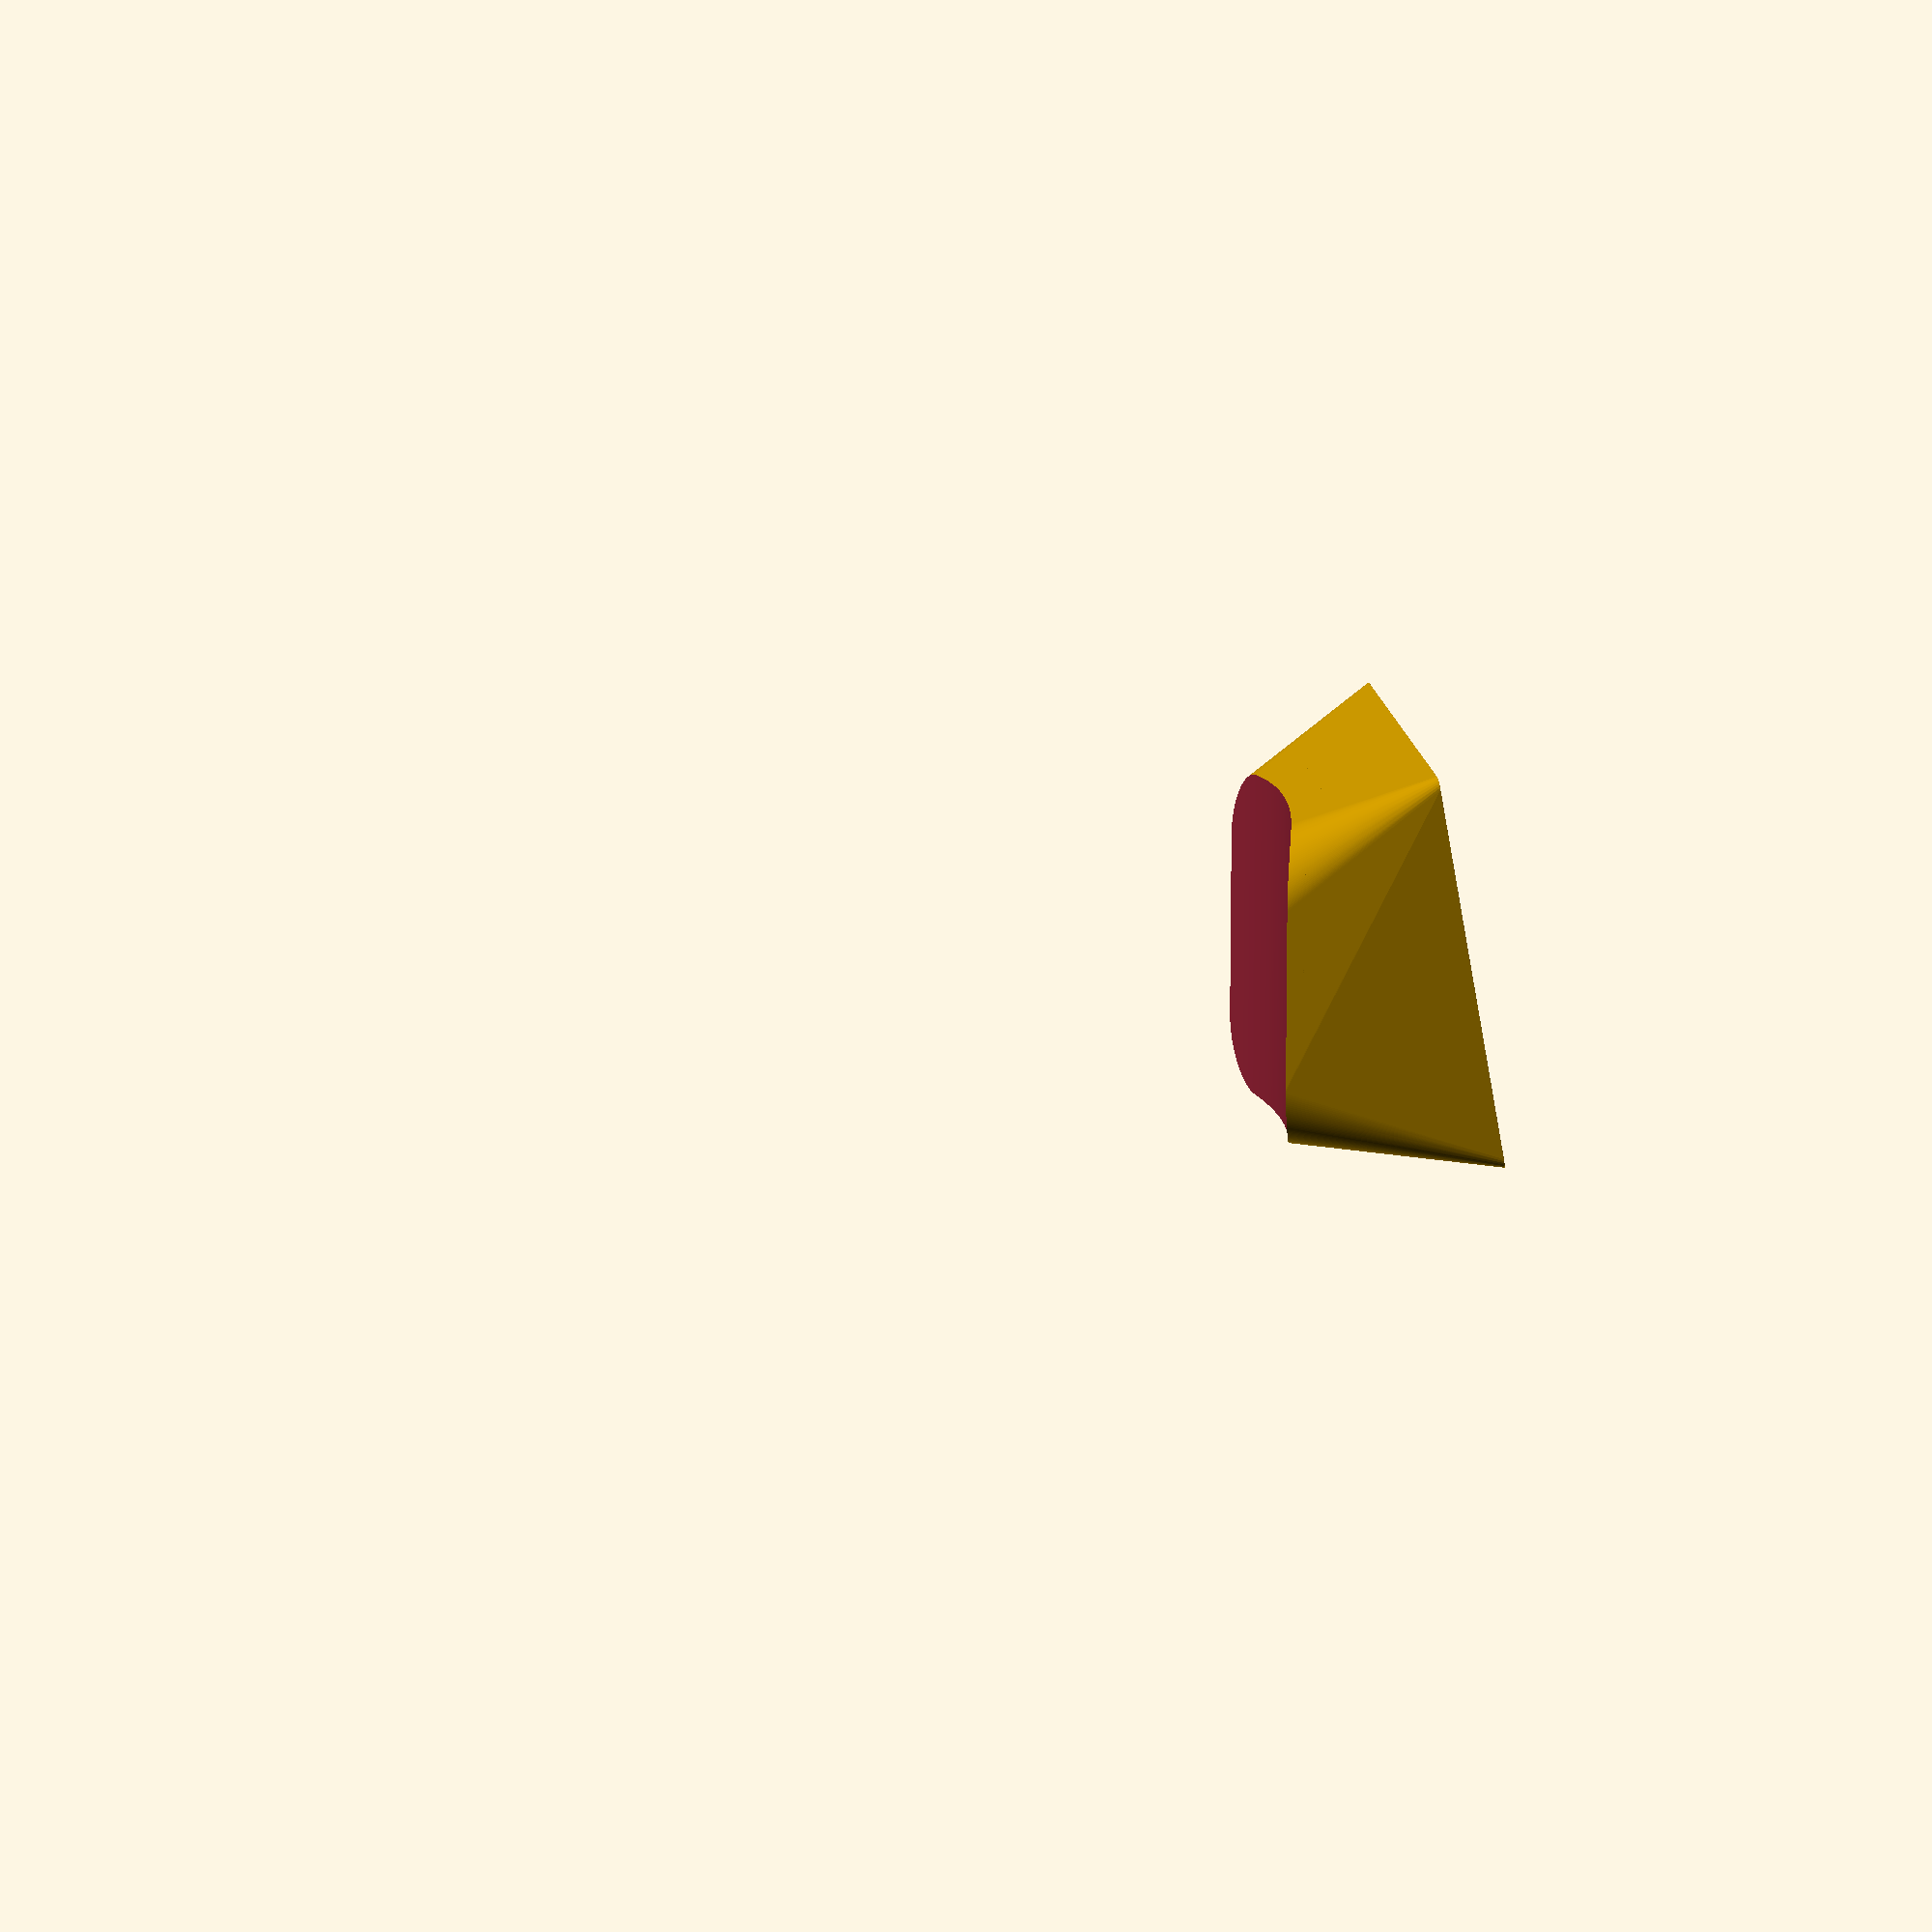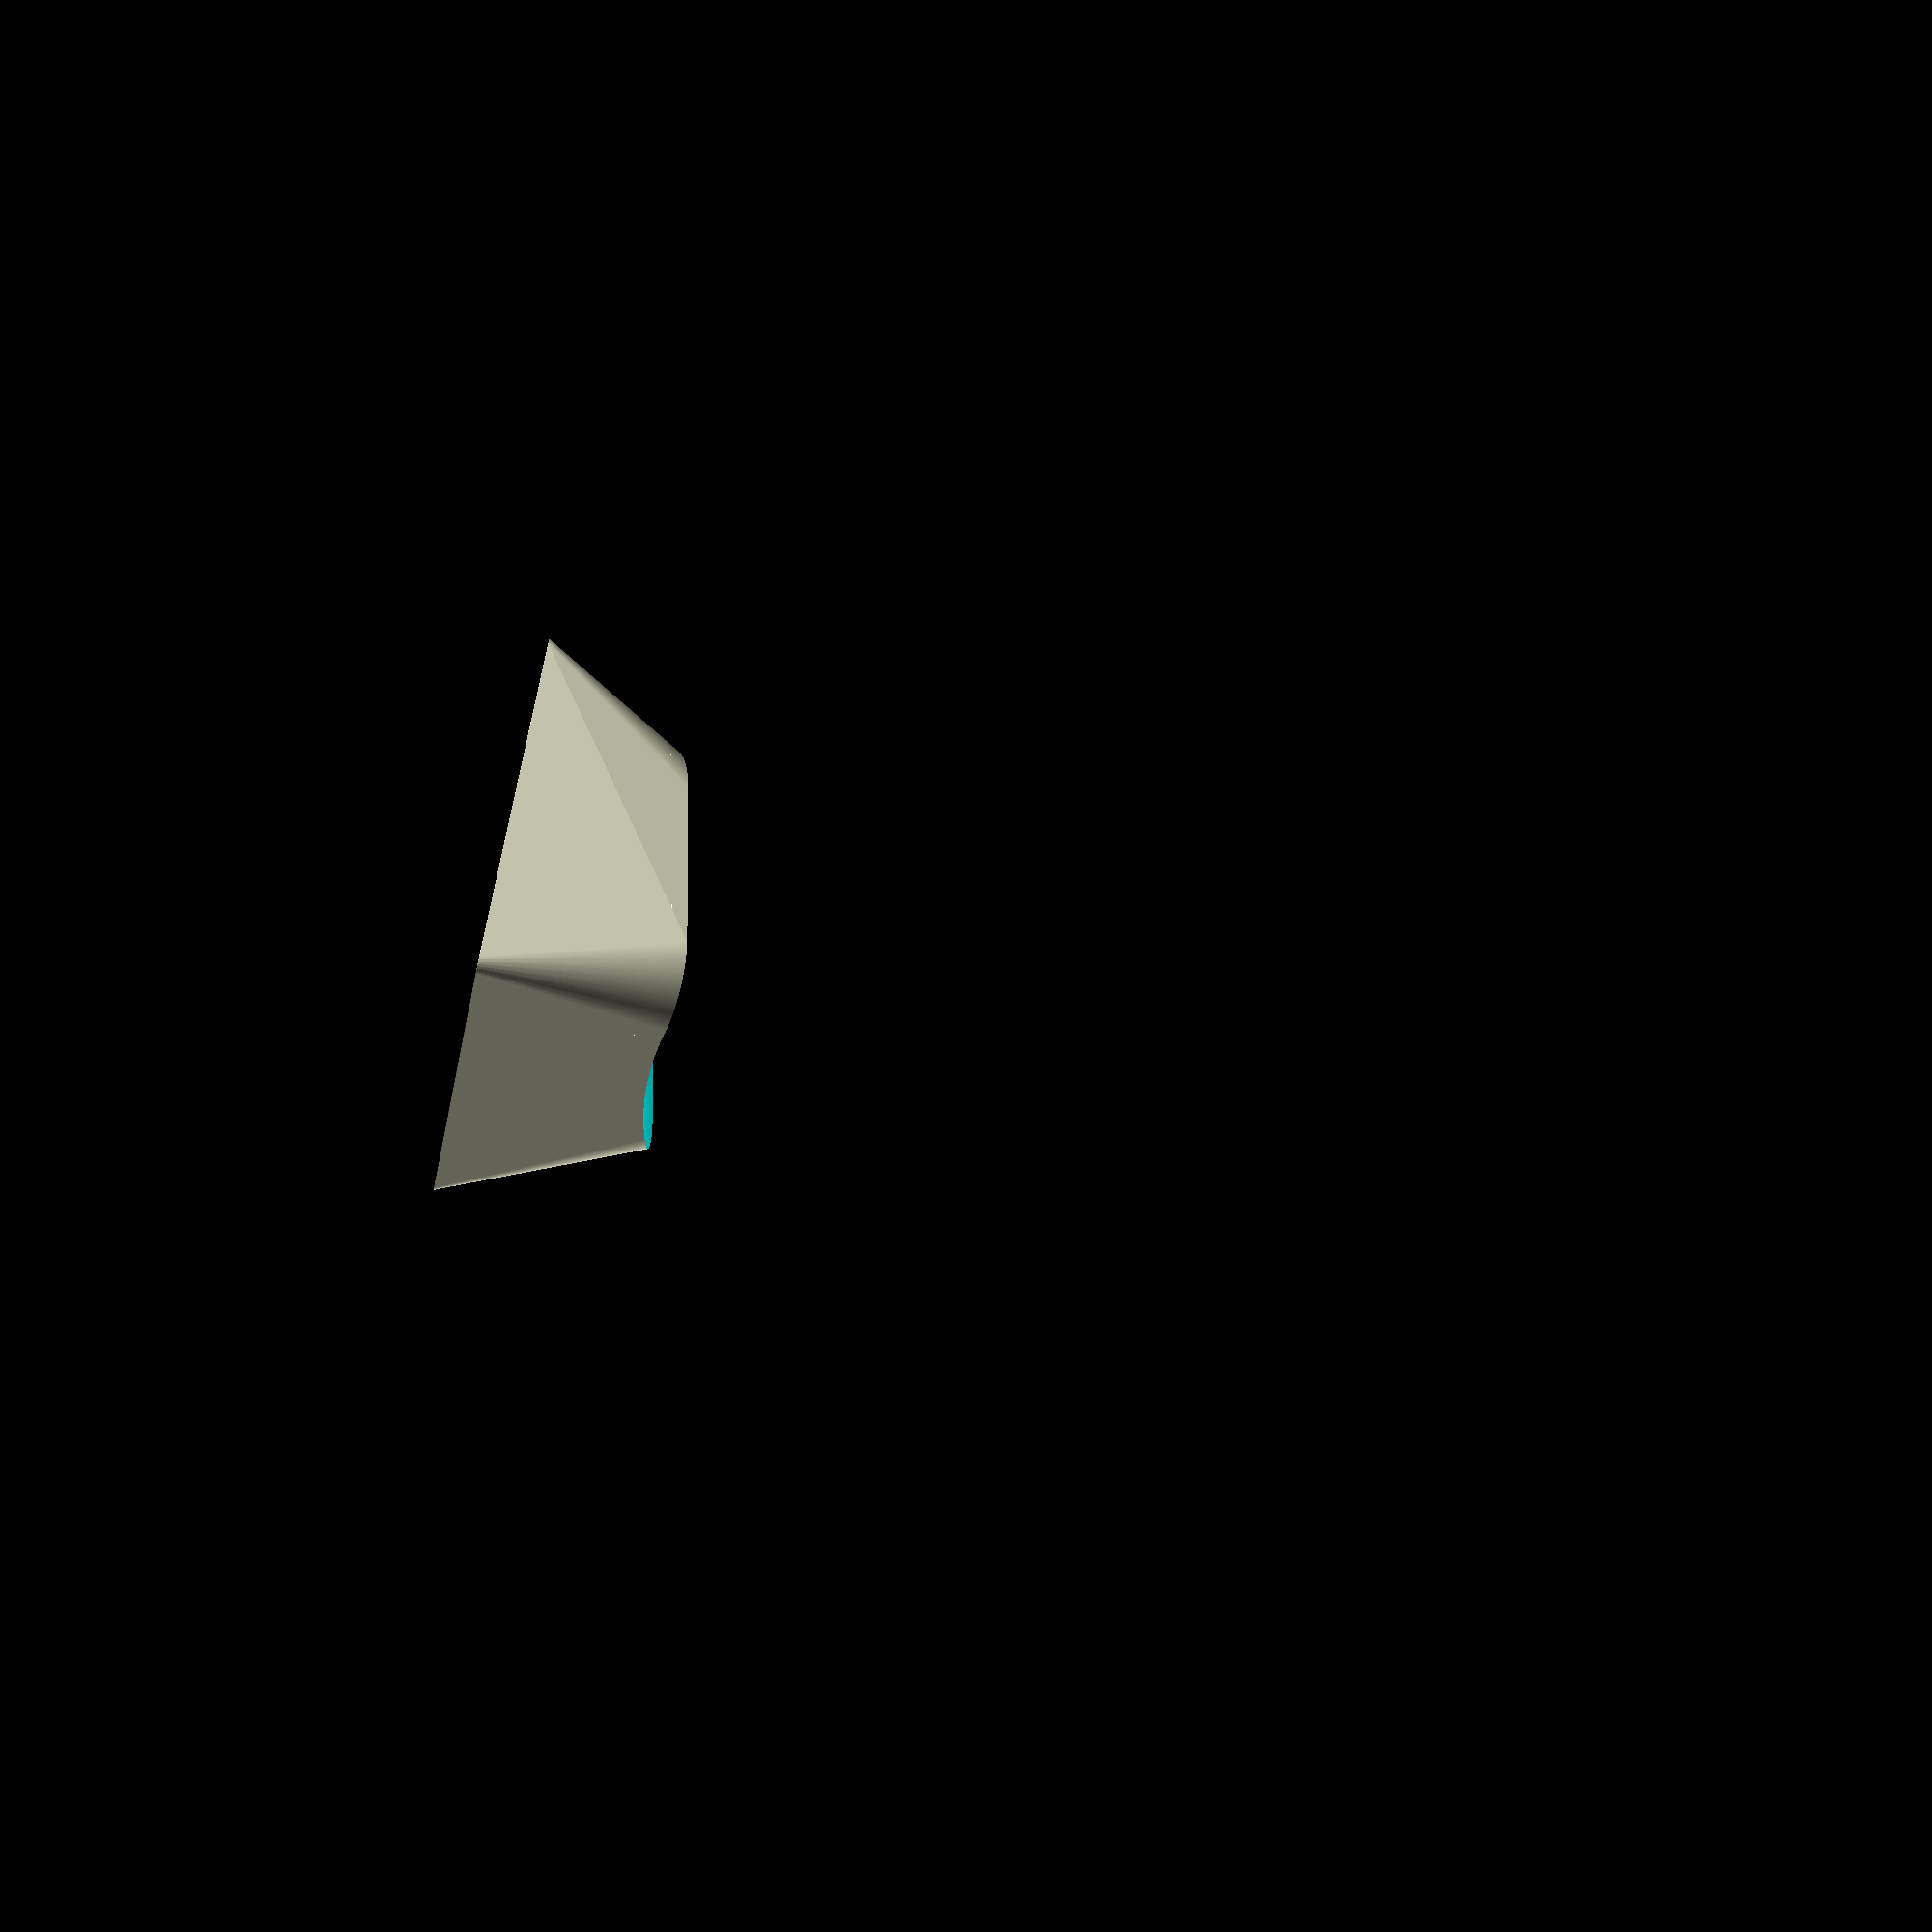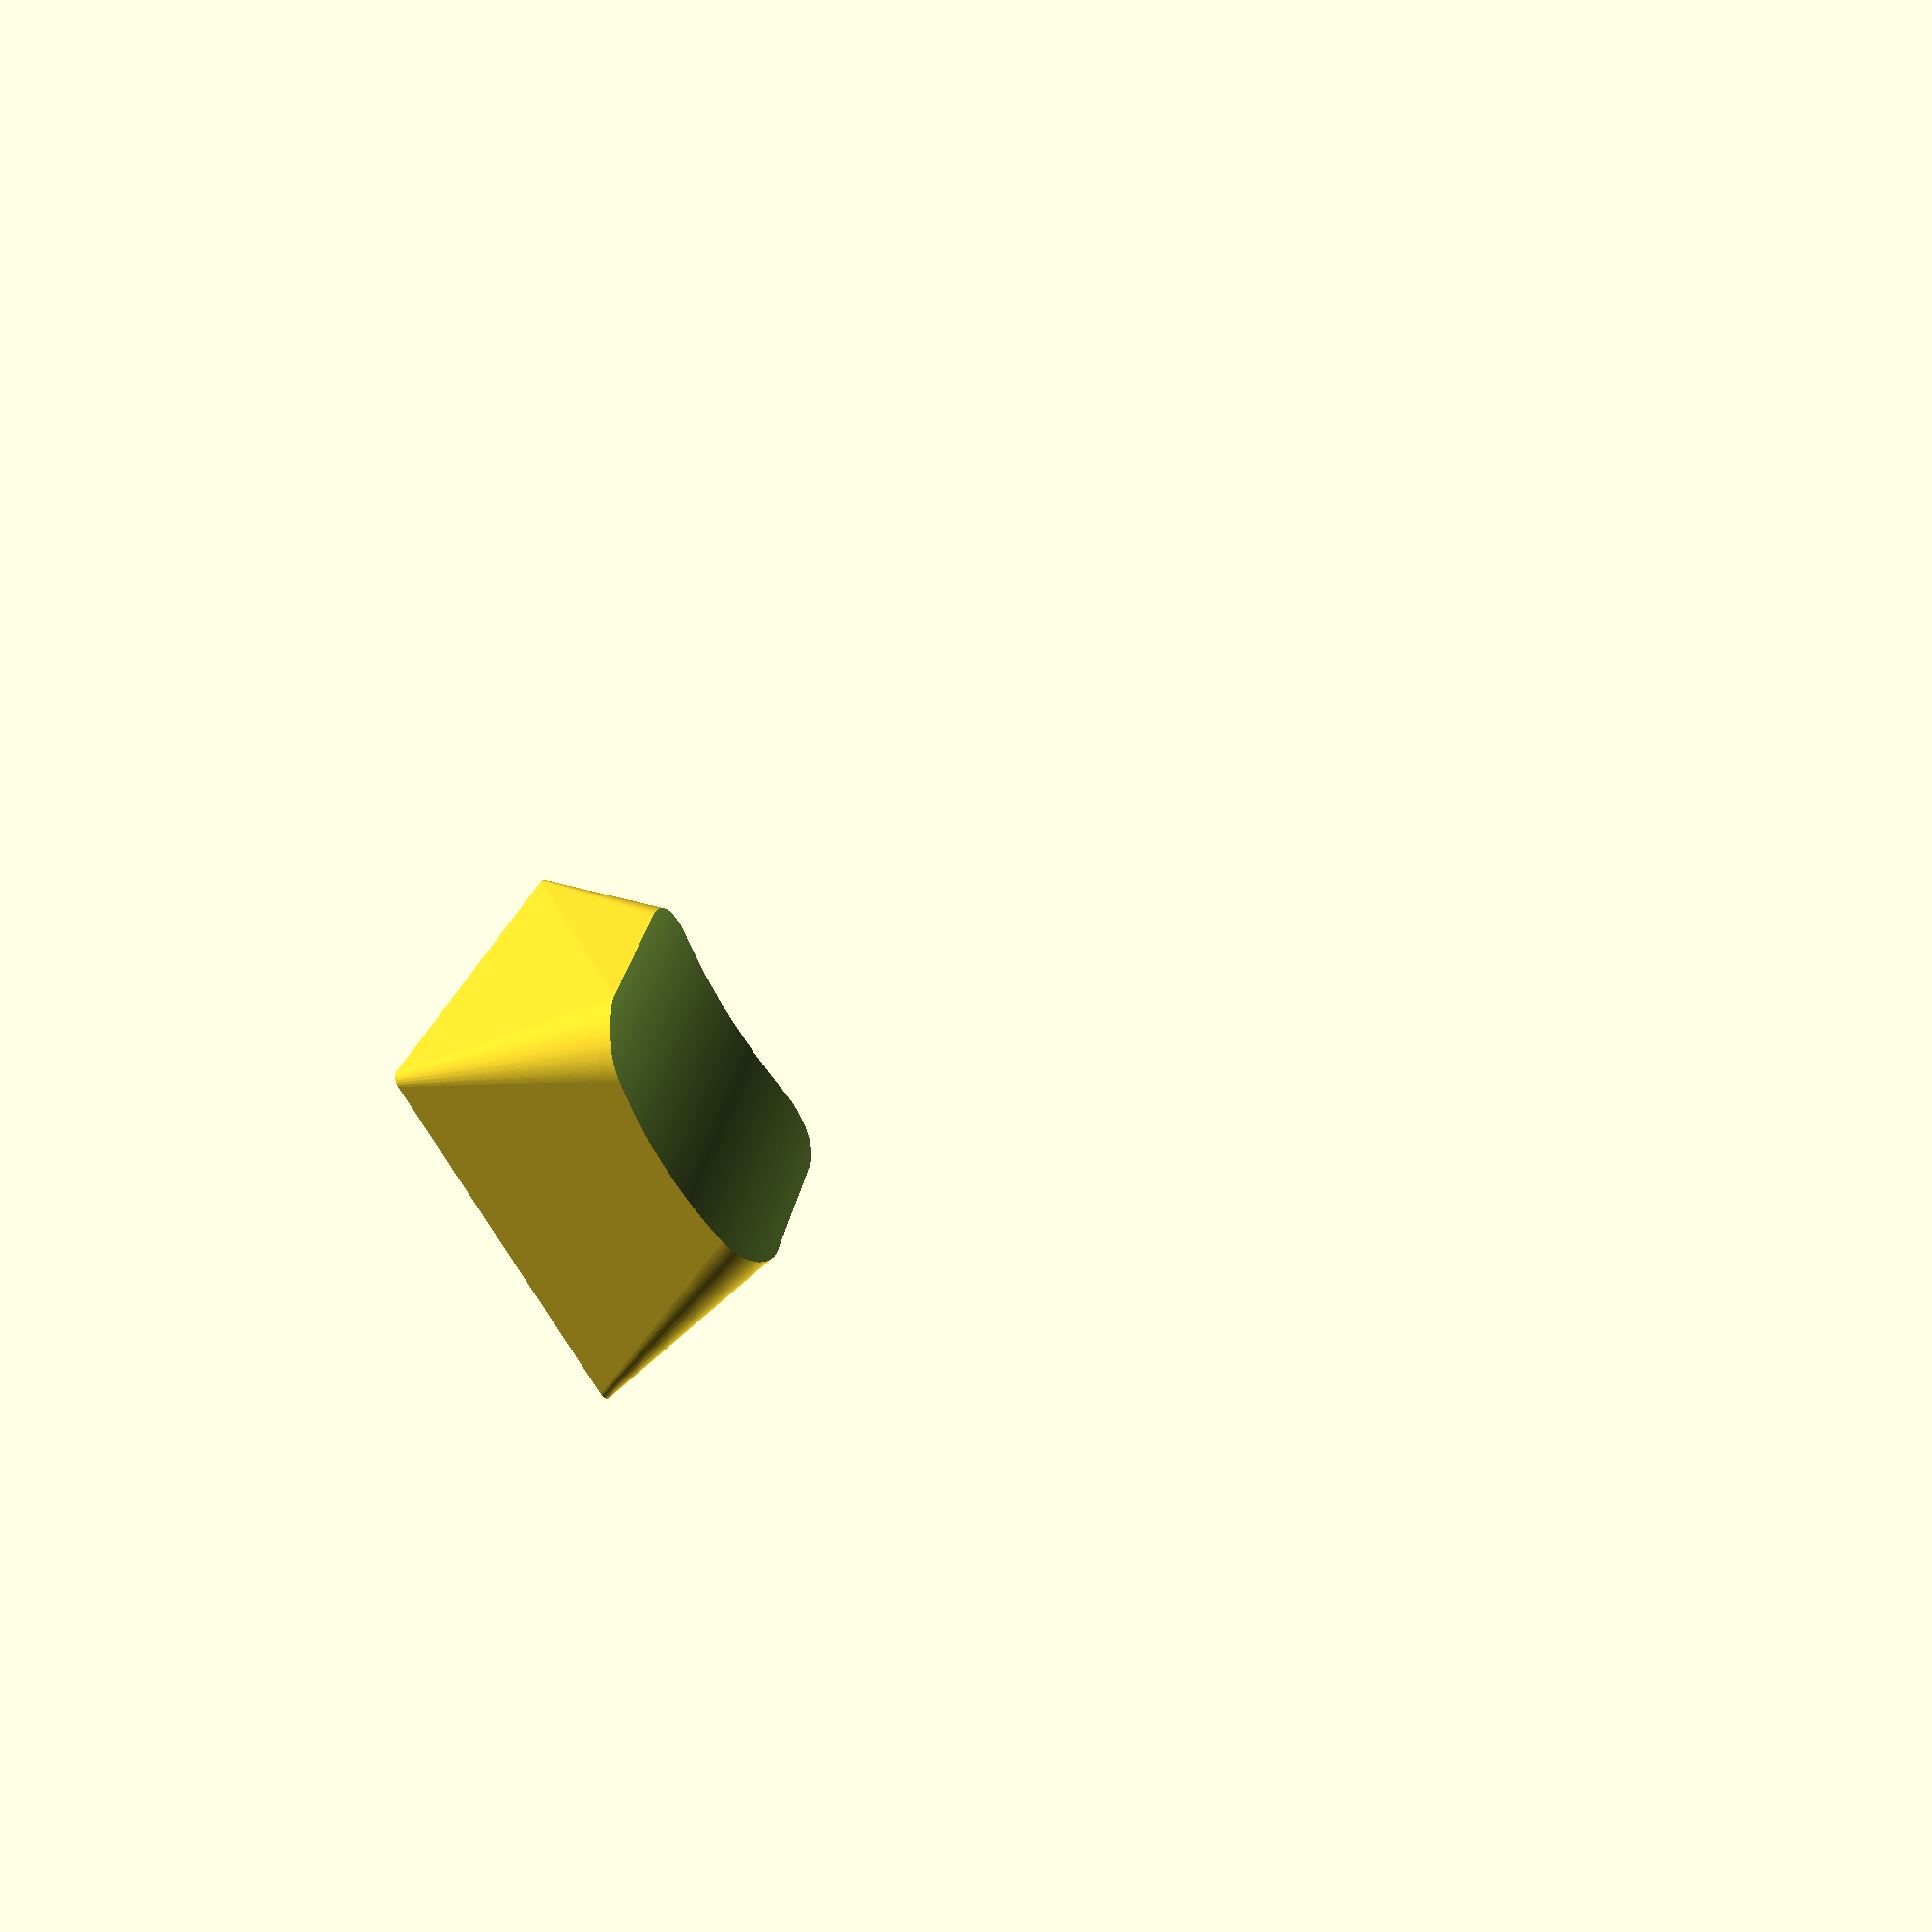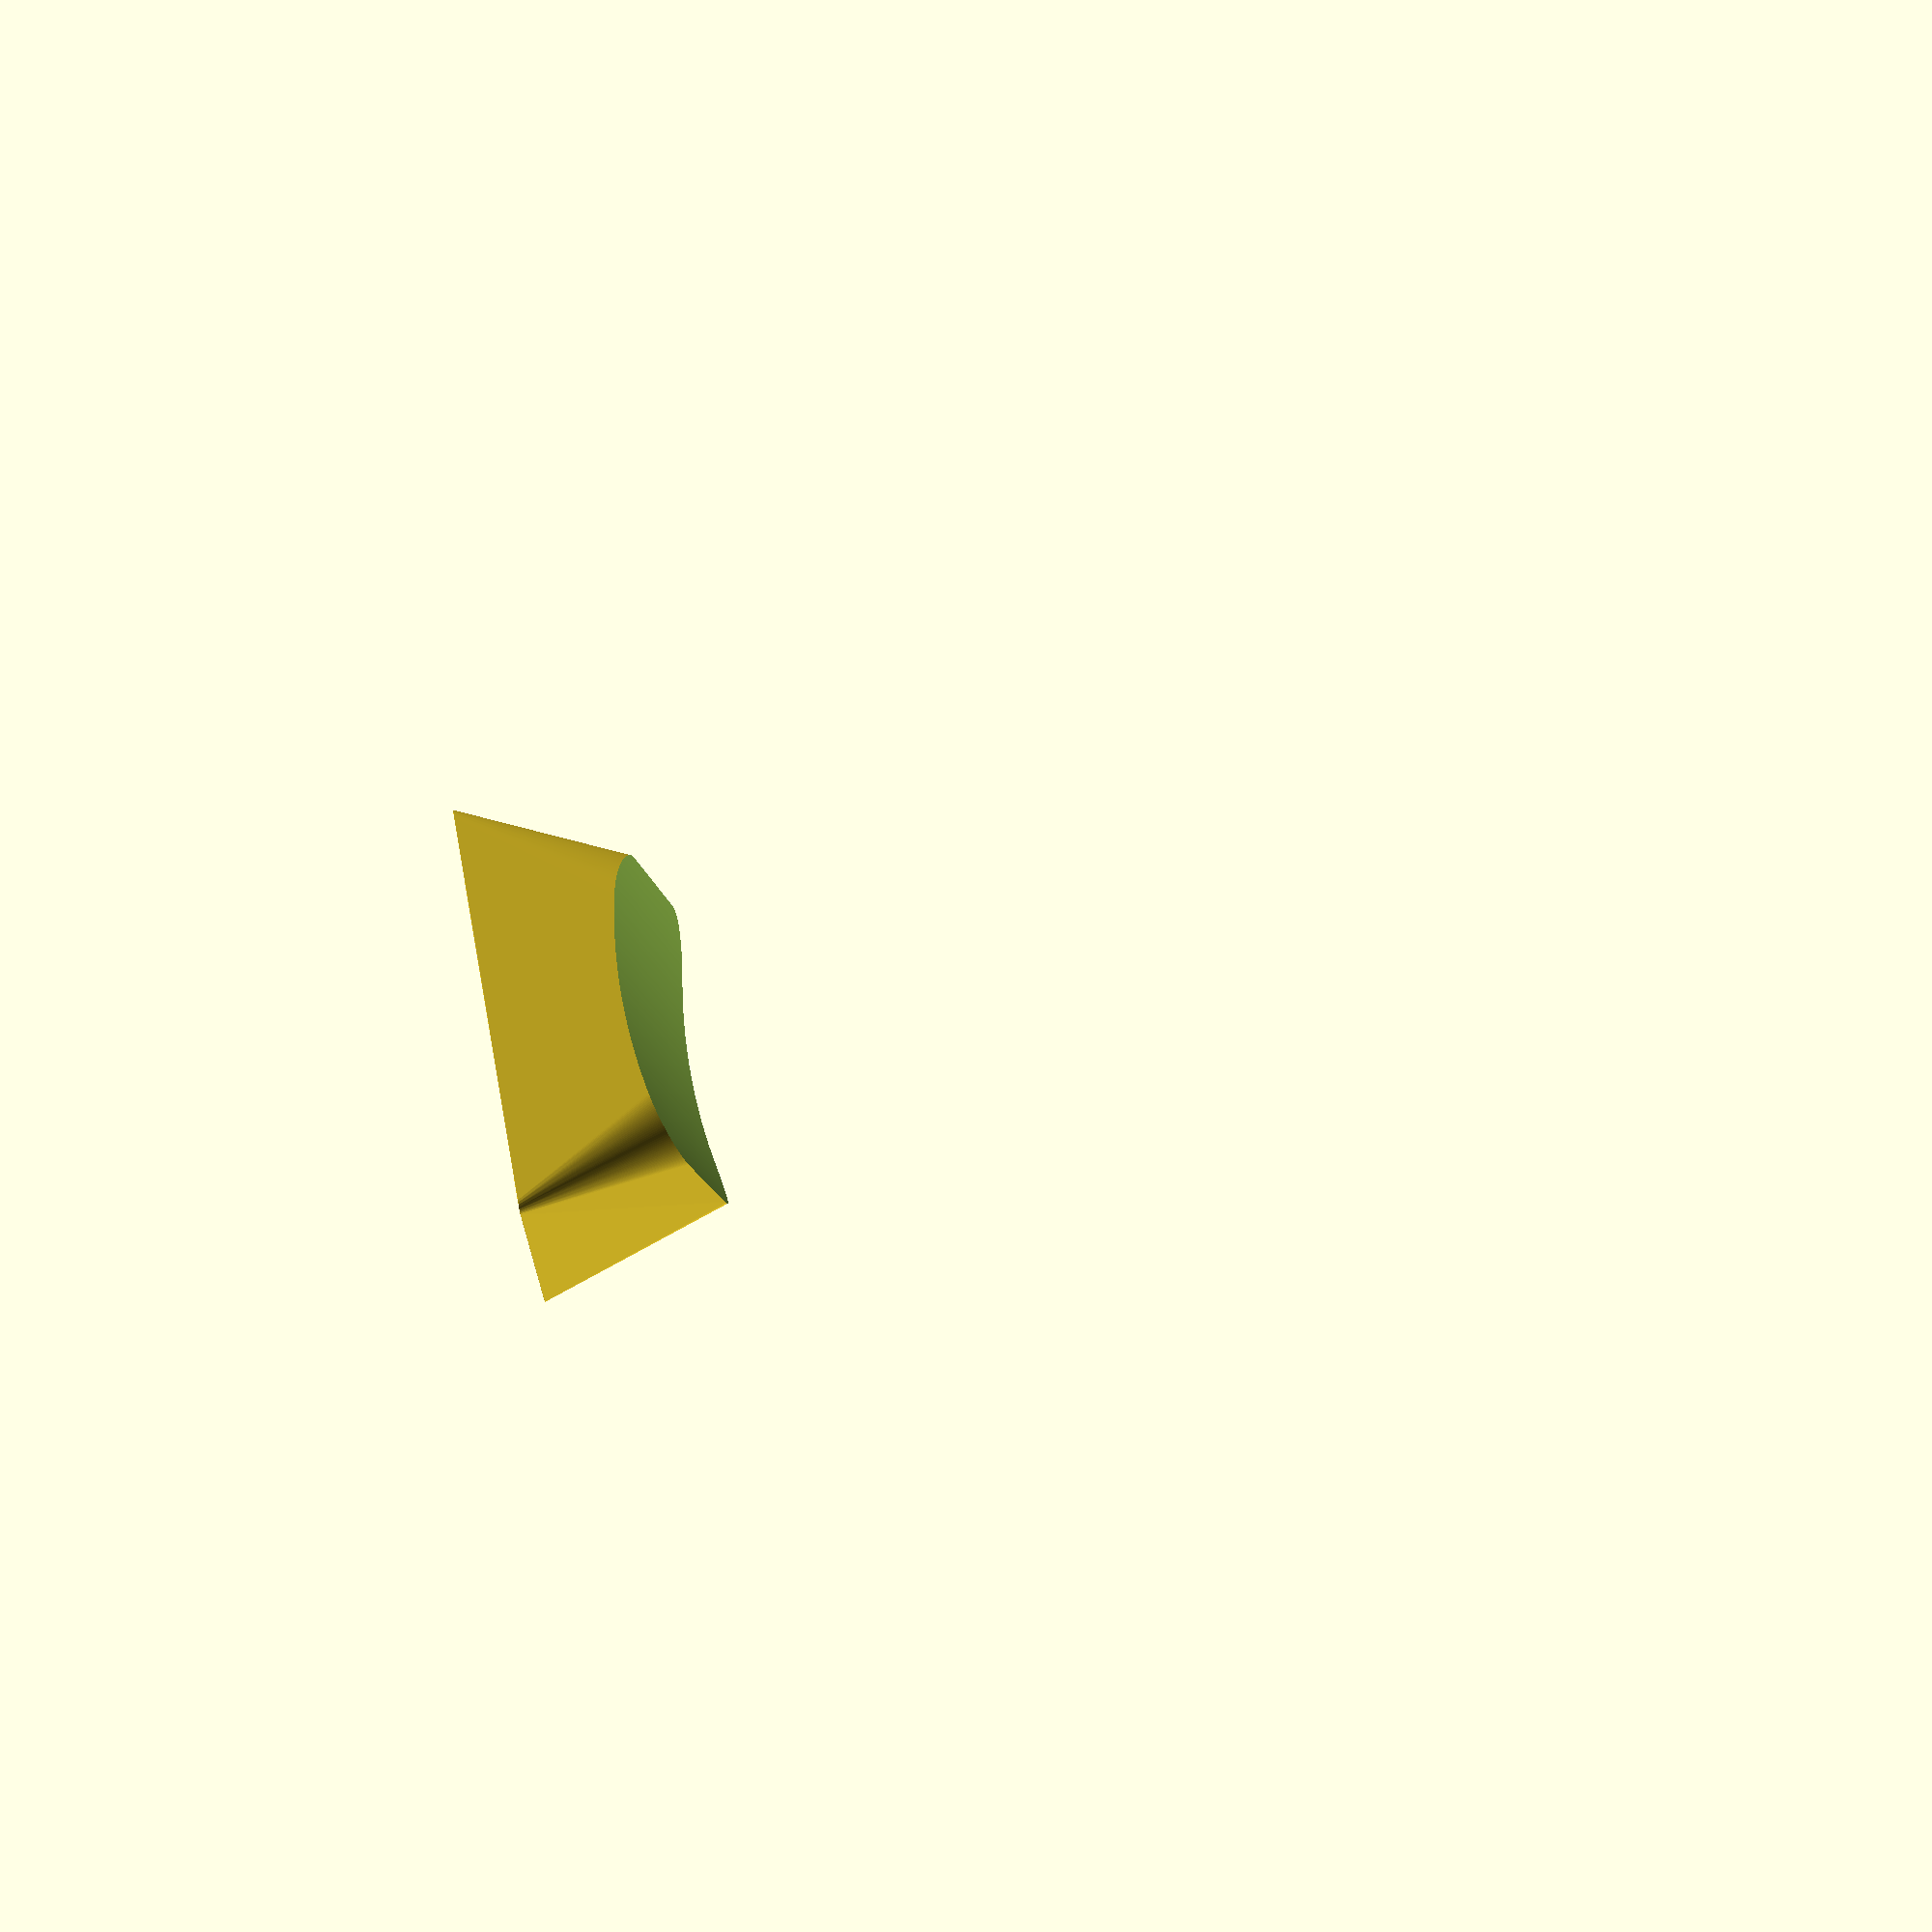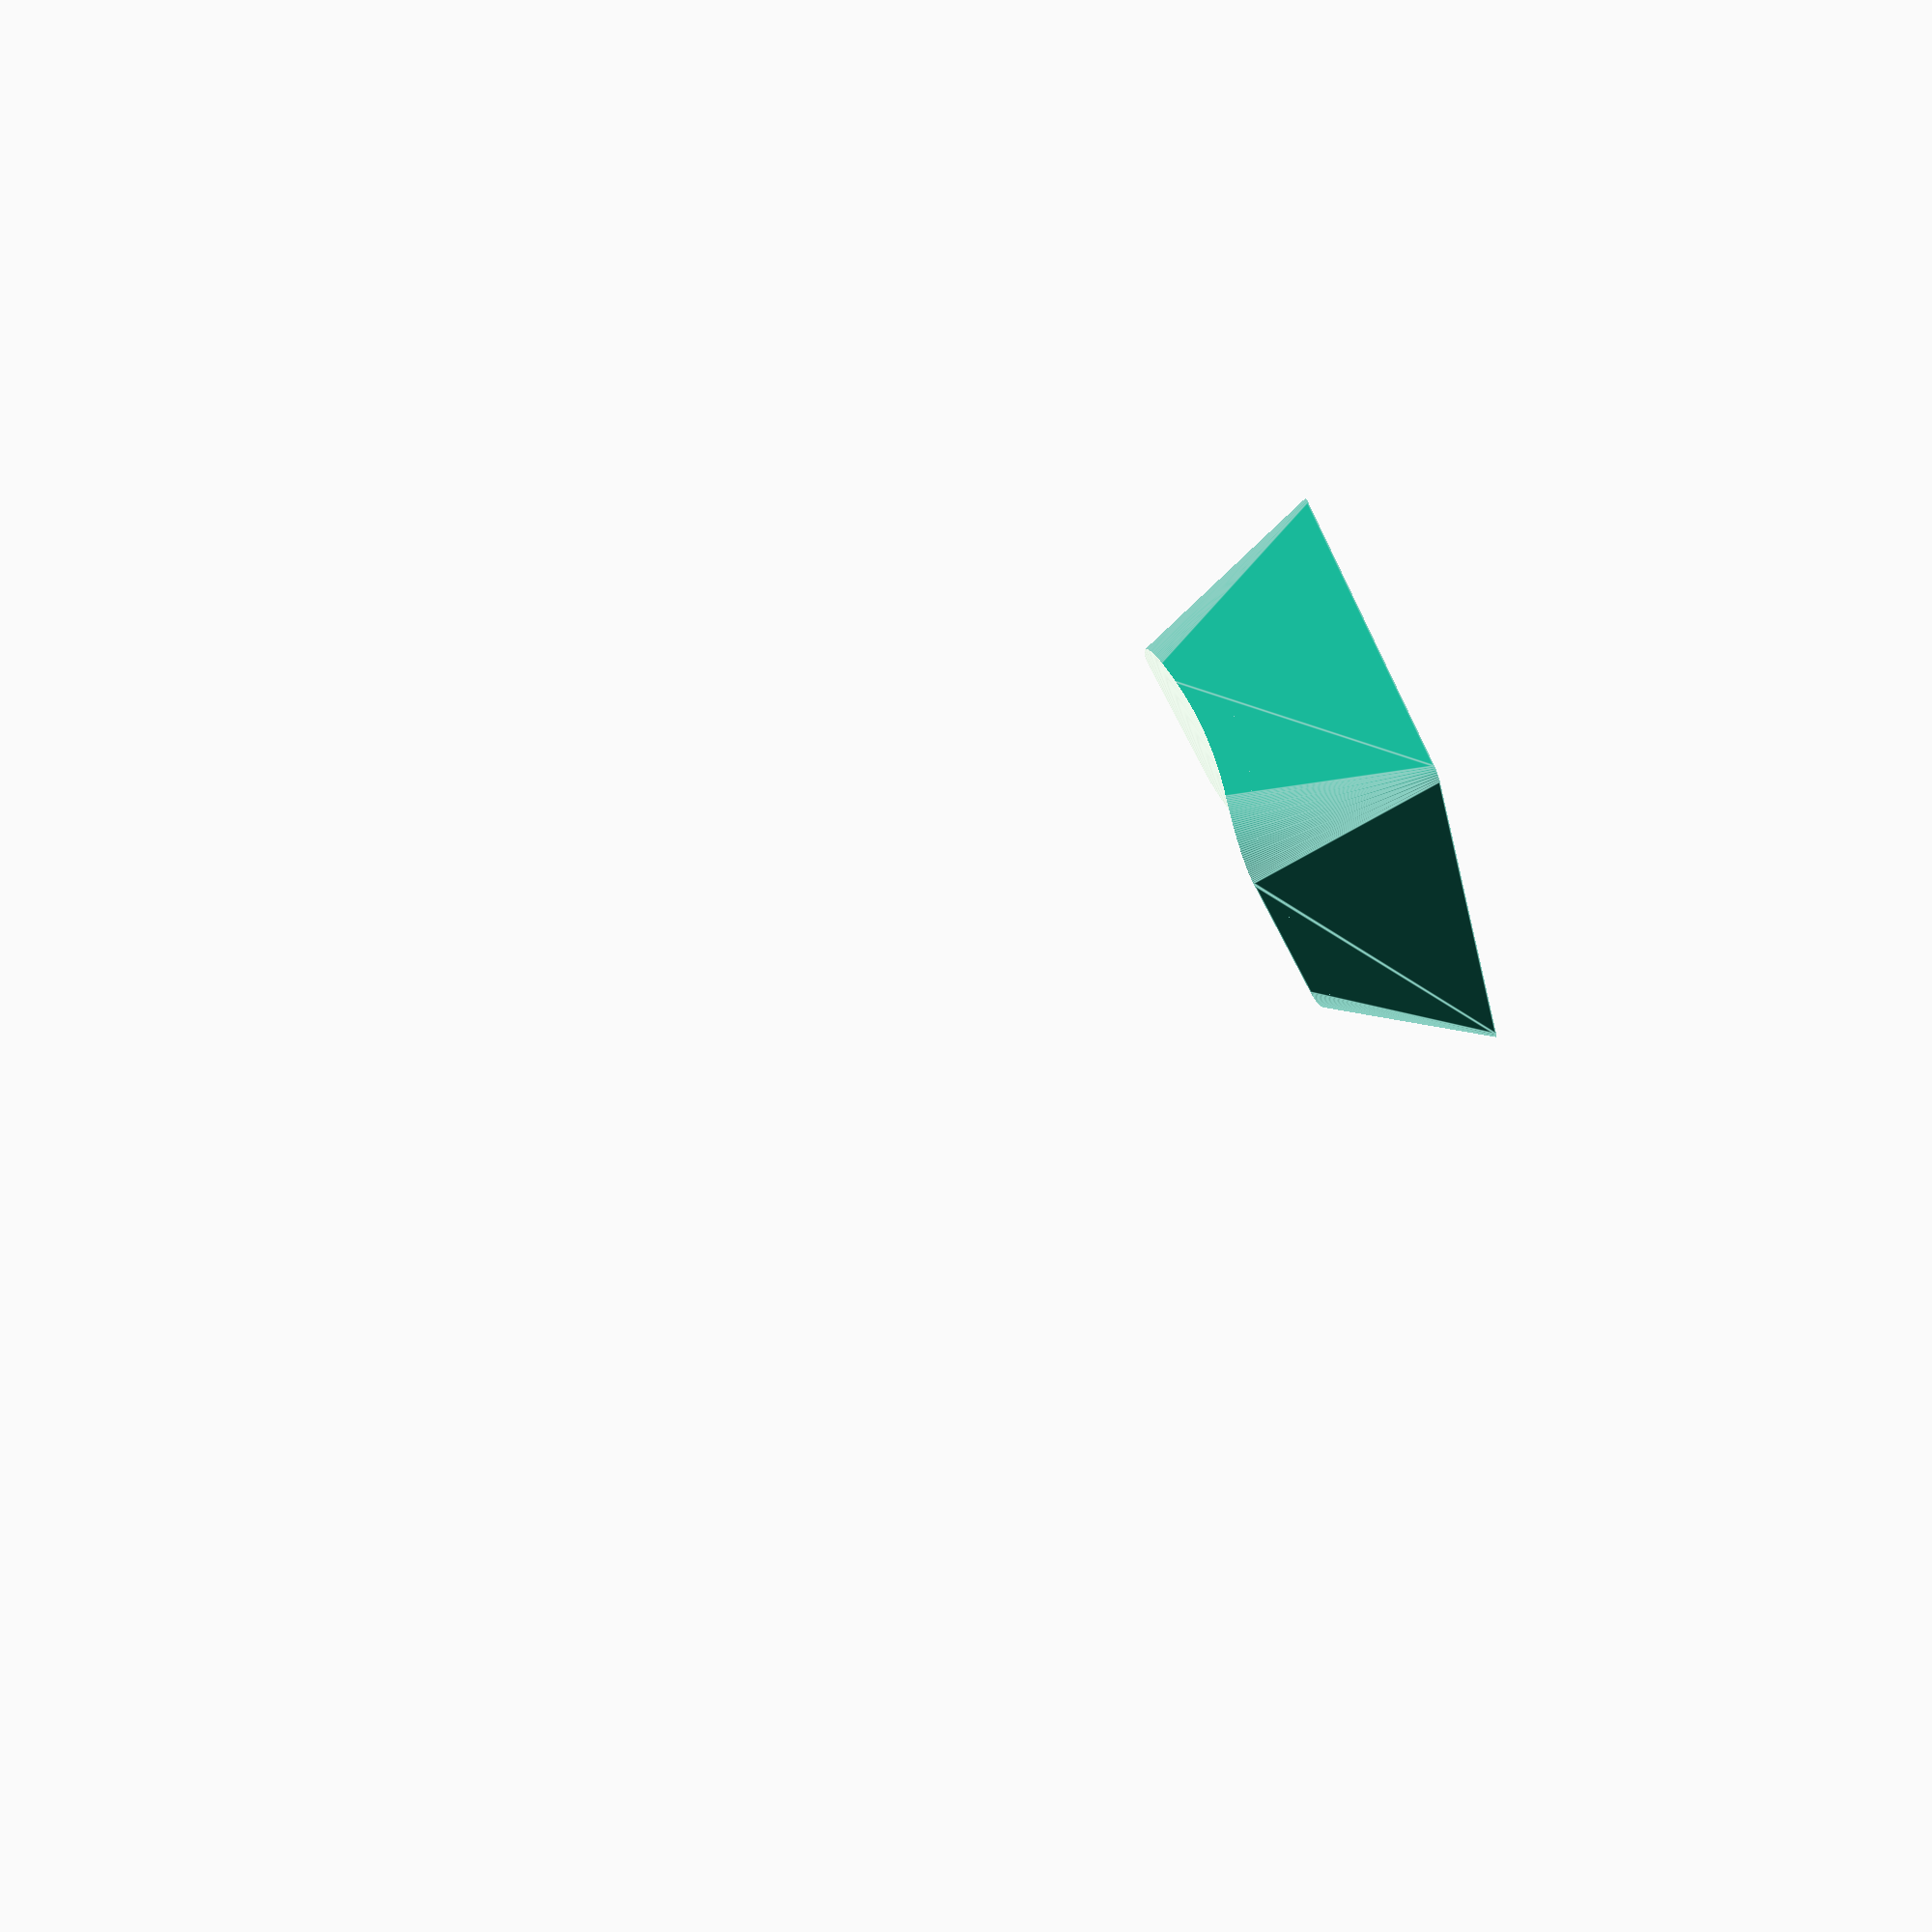
<openscad>
$fs = 0.1;
$fa = 0.25;
stem_outer_size = 5.5;
stem_cross_length = 4.0;
stem_cross_h      = 1.25;
stem_cross_v      = 1.10;

module stem () {
    difference () {
      cylinder(d = stem_outer_size, h = 15);
      // 十字部分
      translate([- stem_cross_h / 2, - stem_cross_length / 2, 0])
        cube([stem_cross_h, stem_cross_length, 15]);
      translate([- stem_cross_length / 2, - stem_cross_v / 2, 0])
        cube([stem_cross_length, stem_cross_v, 15]);
    }
}

module rounded_cube (size, r) {
  h = 0.0001; // cylinder の高さ (適当な値)
  minkowski () {
    cube([size[0] - r*2, size[1] - r*2, size[2] - h], center = true);
    cylinder(r = r, h = h);
  }
}

function dish_r(w, d) = (w * w + 4 * d * d) / (8 * d);

module keycap_outer_shape (key_bottom_size, key_top_size, key_top_height, angle, dish_depth) {
  difference () {
    hull () {
      translate([0, 0, key_top_height])
        rotate([- angle, 0, 0])
          rounded_cube([key_top_size, key_top_size, 0.01], 3);
      rounded_cube([key_bottom_size, key_bottom_size, 0.01], 0.5);
    }
    translate([0, 0, key_top_height])
      rotate([- angle, 0, 0])
        translate([0, 0, dish_r(key_top_size, dish_depth) - dish_depth])
          rotate([90, 0, 0])
            cylinder(r = dish_r(key_top_size, dish_depth), h = 60, /* 適当に十分な長さ */ center = true);
  }
}

module keycap_shape () {
  difference () {
    keycap_outer_shape(18, 14, 8, 10, 1);
    keycap_outer_shape(15, 11, 6.5, 10, 1);
  }
}

intersection () {
  stem();
  keycap_outer_shape(18, 14, 8, 10, 2);
}

keycap_shape();

</openscad>
<views>
elev=301.9 azim=316.9 roll=76.2 proj=o view=wireframe
elev=93.1 azim=301.2 roll=258.0 proj=o view=solid
elev=212.2 azim=211.1 roll=234.9 proj=p view=wireframe
elev=113.4 azim=172.8 roll=280.7 proj=p view=wireframe
elev=288.5 azim=156.0 roll=69.1 proj=o view=edges
</views>
